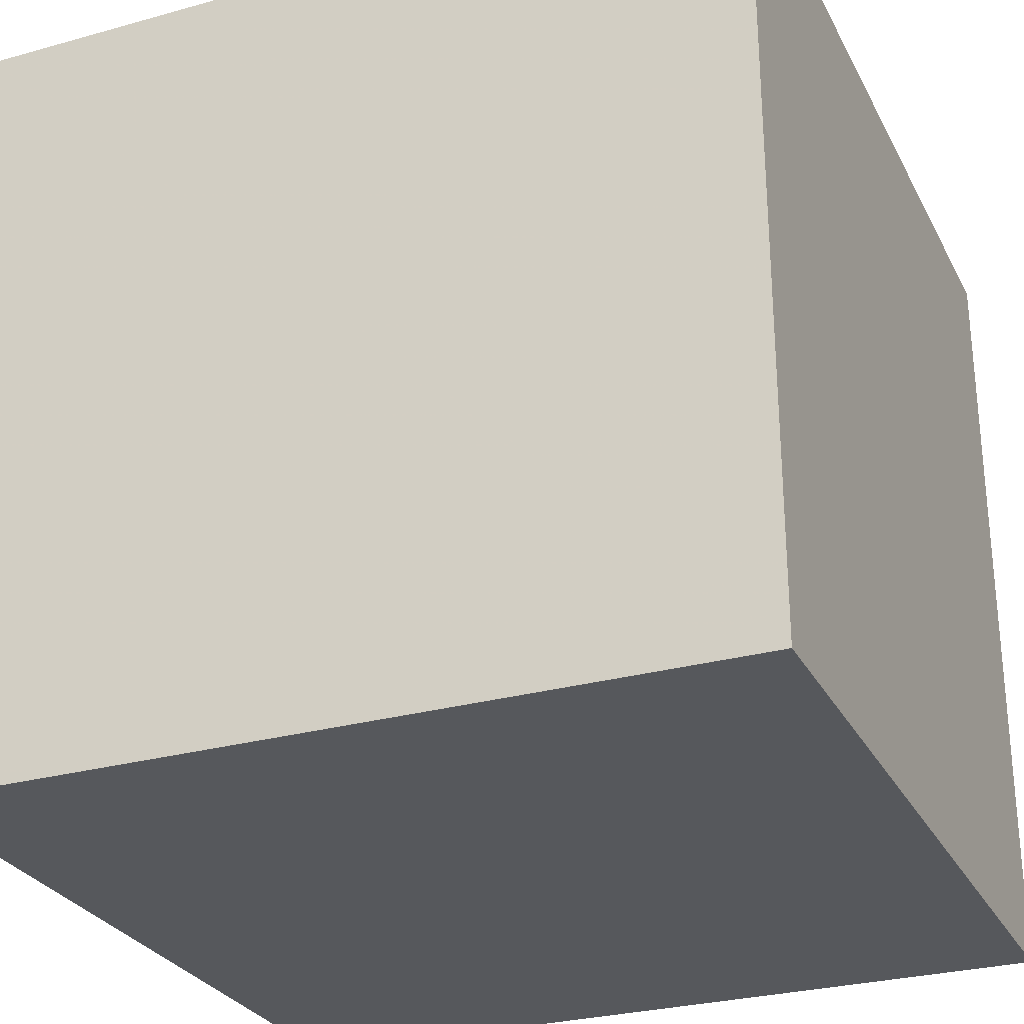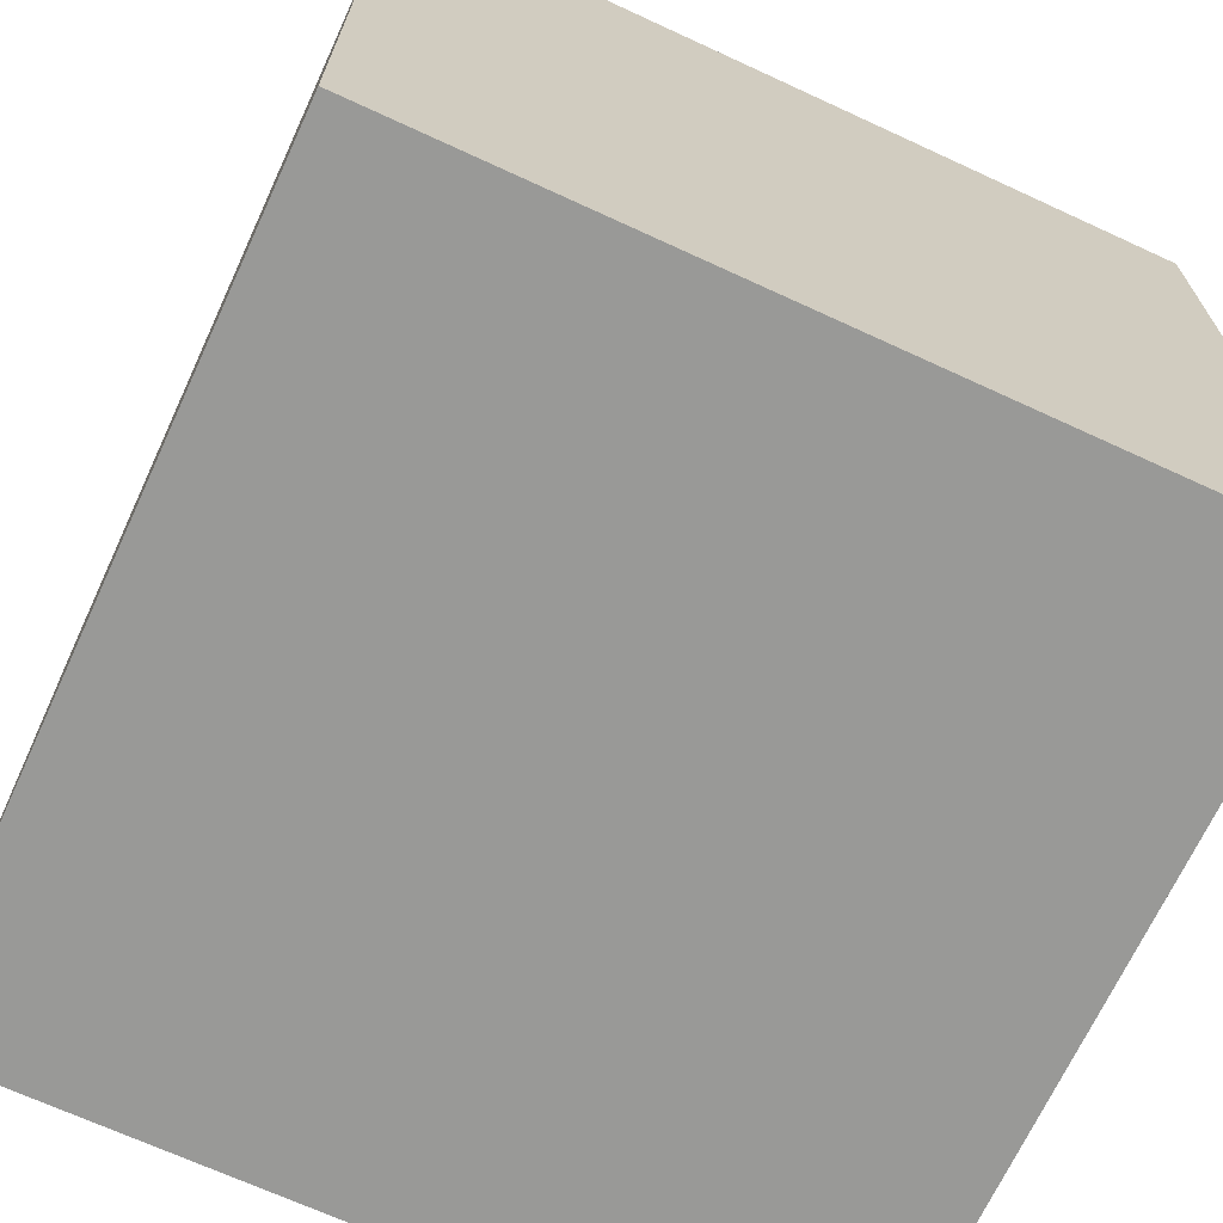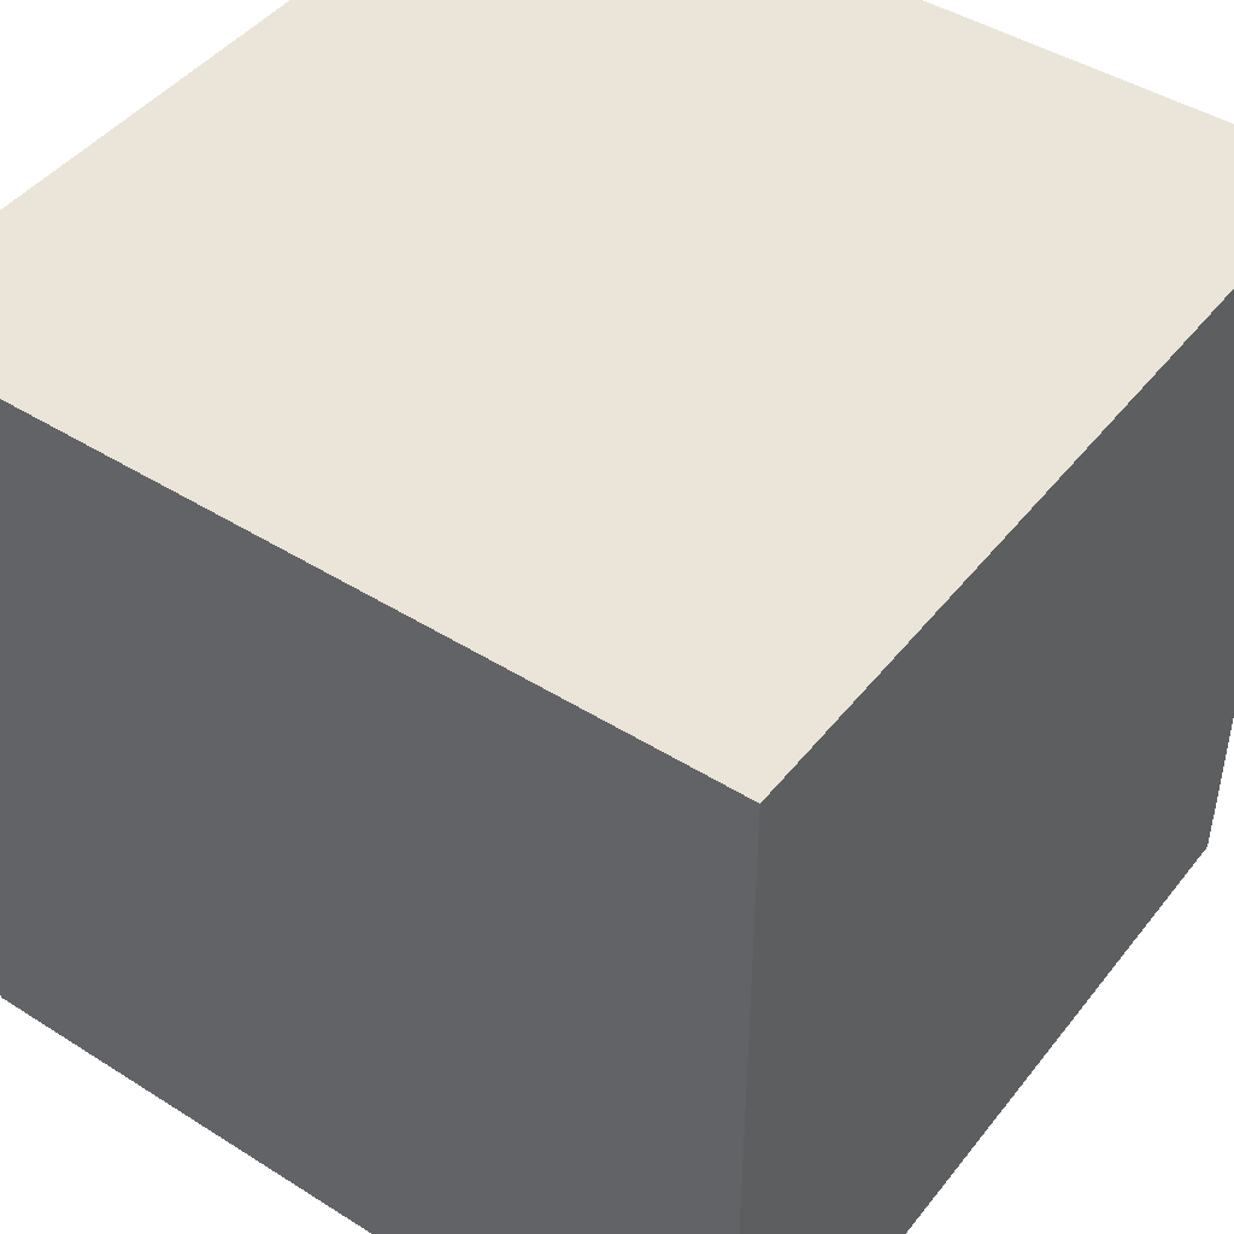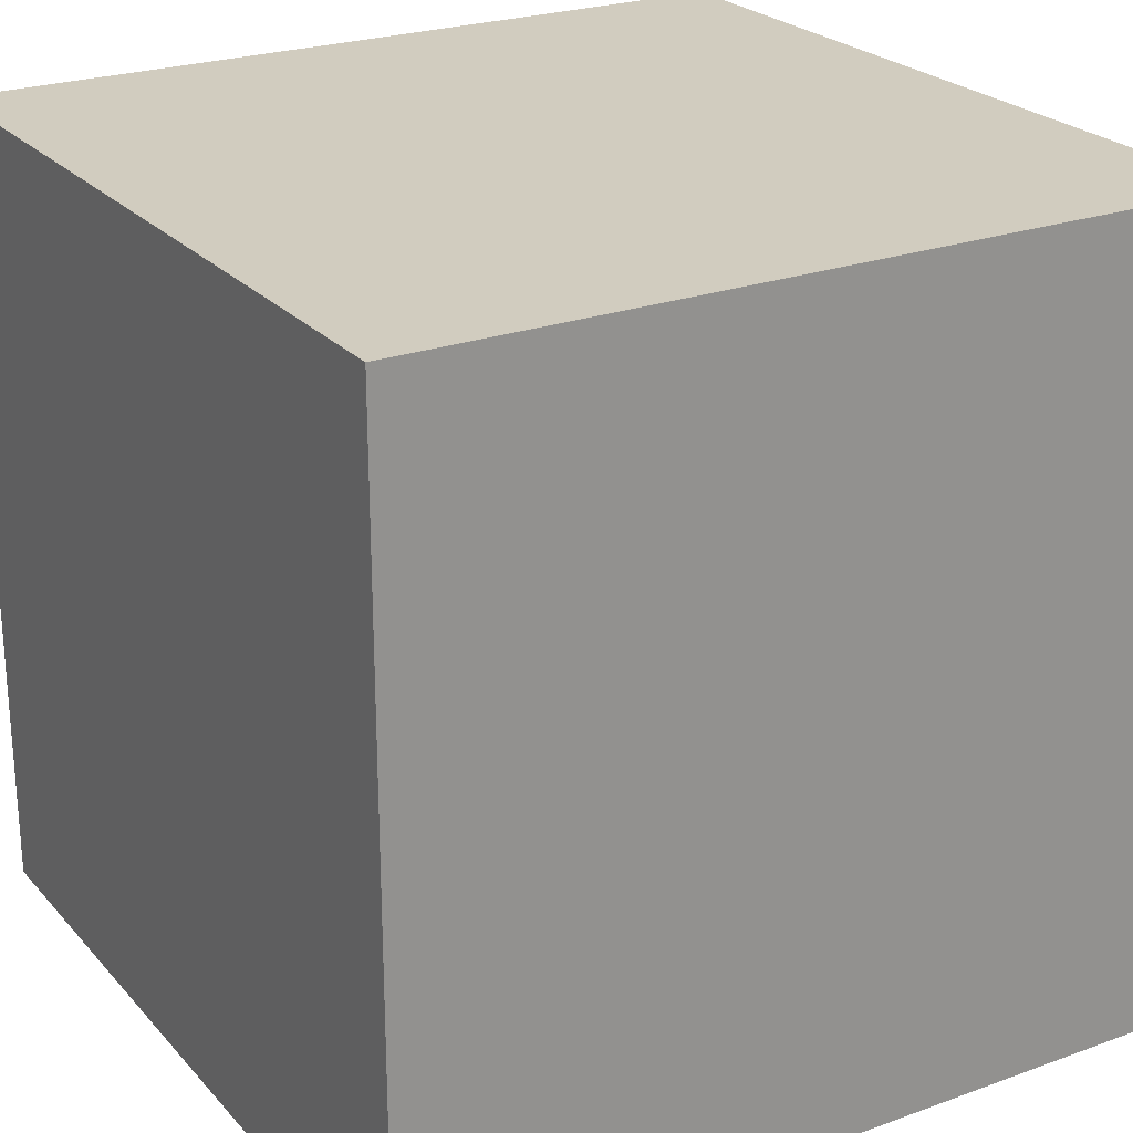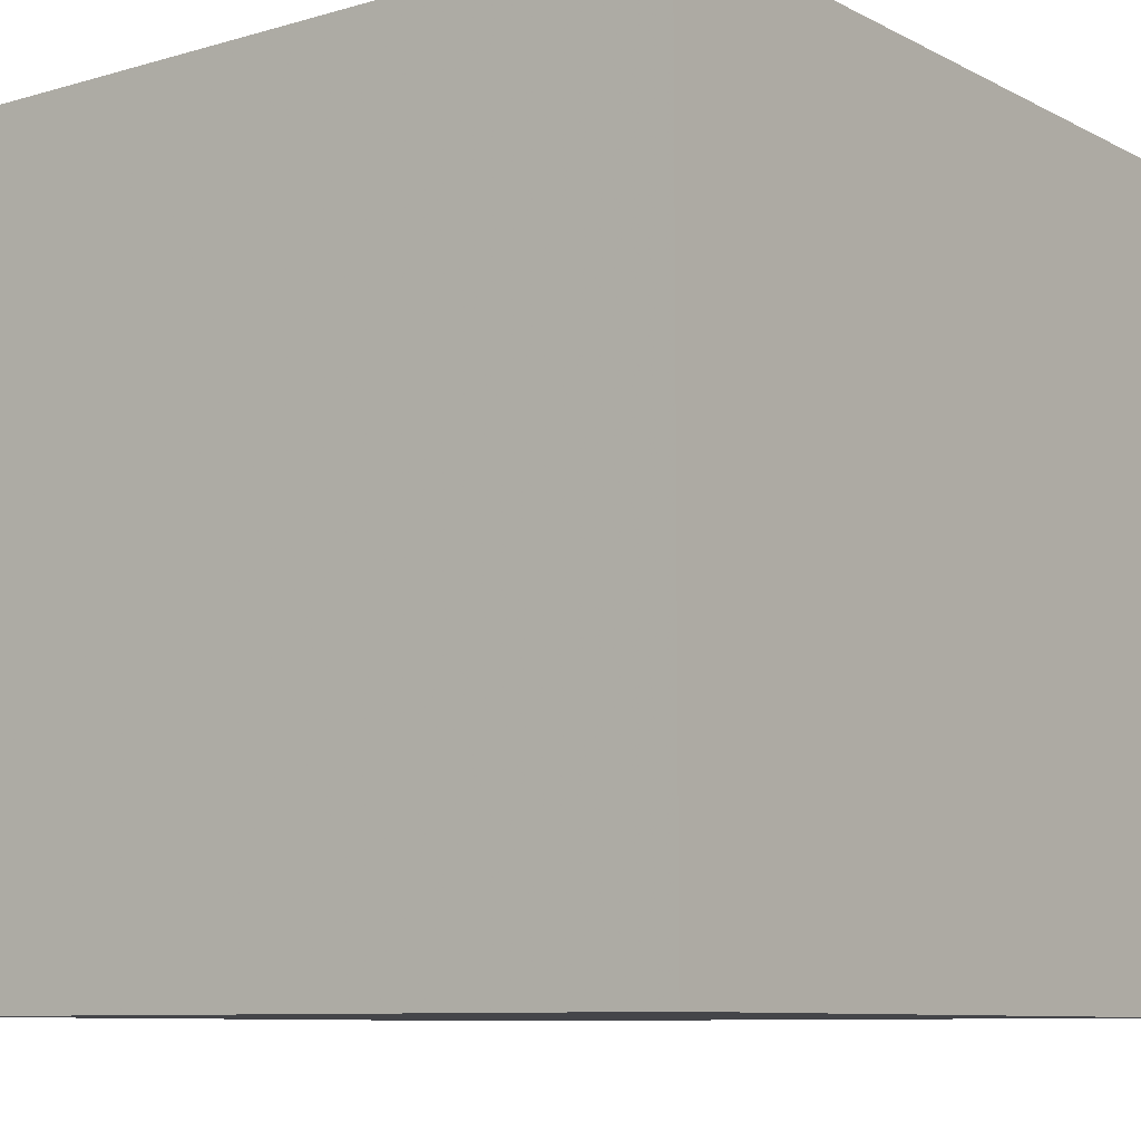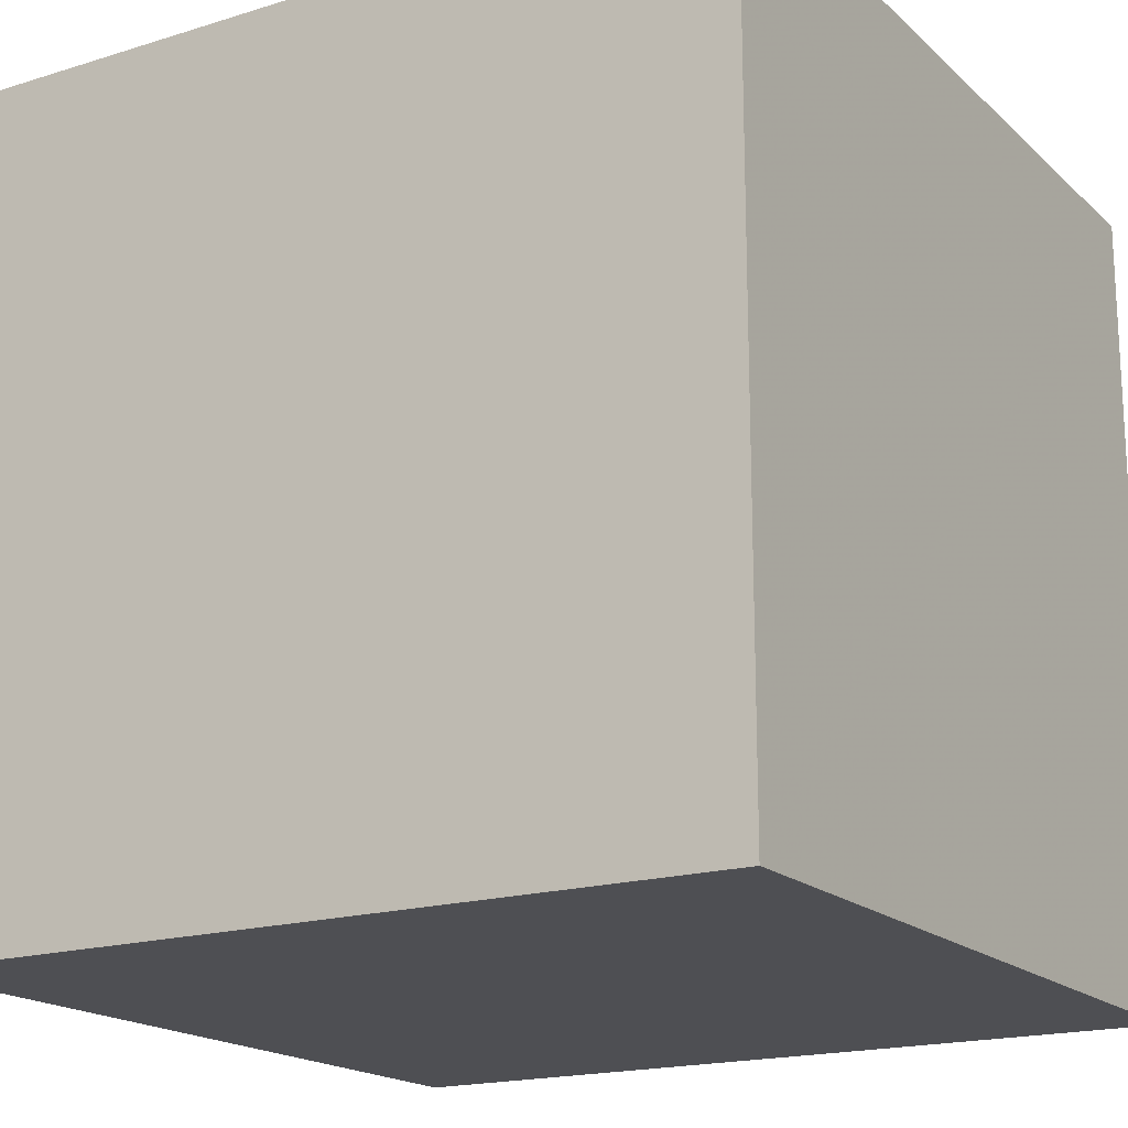
<metadata>
{"format":"obj","ext":"obj","renderer":"f3d","projection":"perspective","resolution":1024,"background":"white","views":[{"elev":-28.3,"azim":22.8,"up":"+Z"},{"elev":-68.8,"azim":-24.8,"up":"+Z"},{"elev":45.4,"azim":35.9,"up":"+Z"},{"elev":24.2,"azim":-30.9,"up":"+Y"},{"elev":-9.0,"azim":-142.7,"up":"+Z"},{"elev":-18.1,"azim":31.1,"up":"+Y"}]}
</metadata>
<code>
o Cube
v -1 -1 1
v -1 1 1
v -1 -1 -1
v -1 1 -1
v 1 -1 1
v 1 1 1
v 1 -1 -1
v 1 1 -1
f 2 3 1
f 4 7 3
f 8 5 7
f 6 1 5
f 7 1 3
f 4 6 8
f 2 4 3
f 4 8 7
f 8 6 5
f 6 2 1
f 7 5 1
f 4 2 6

</code>
